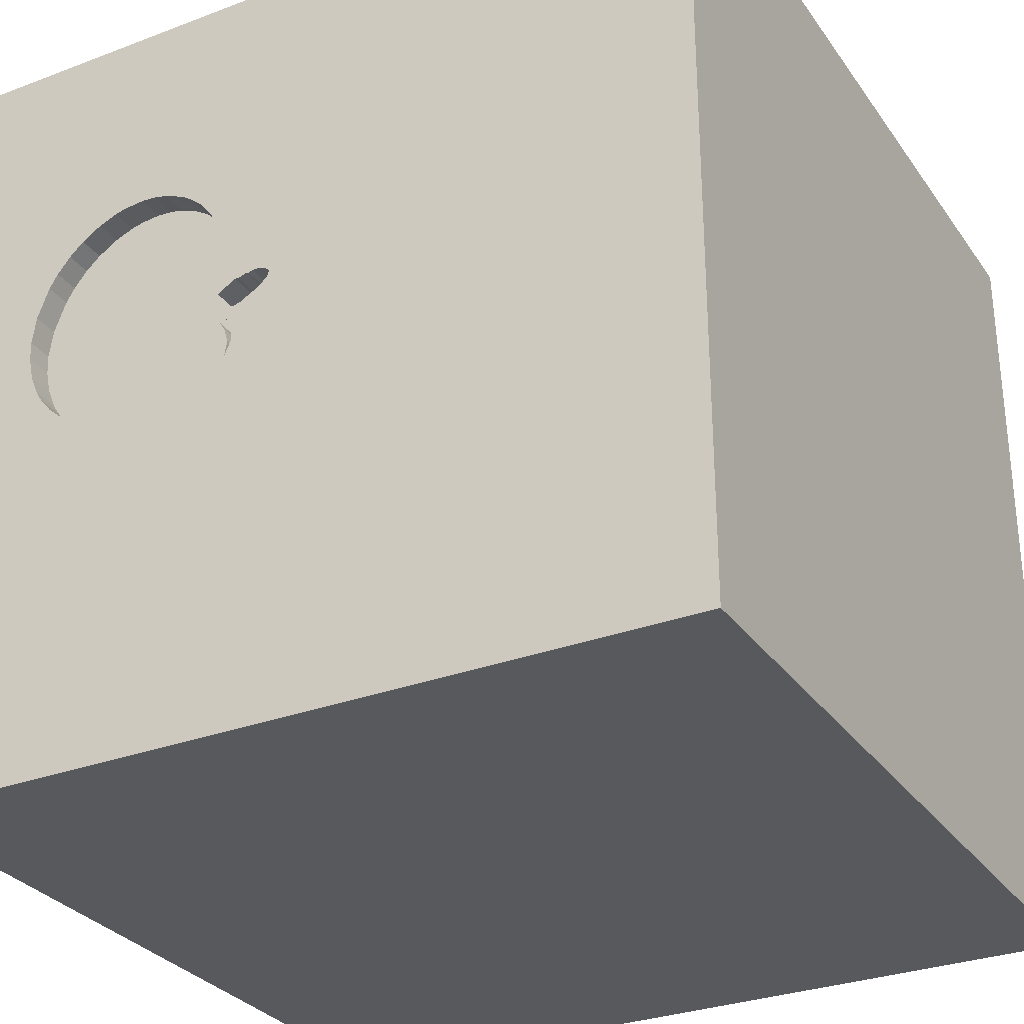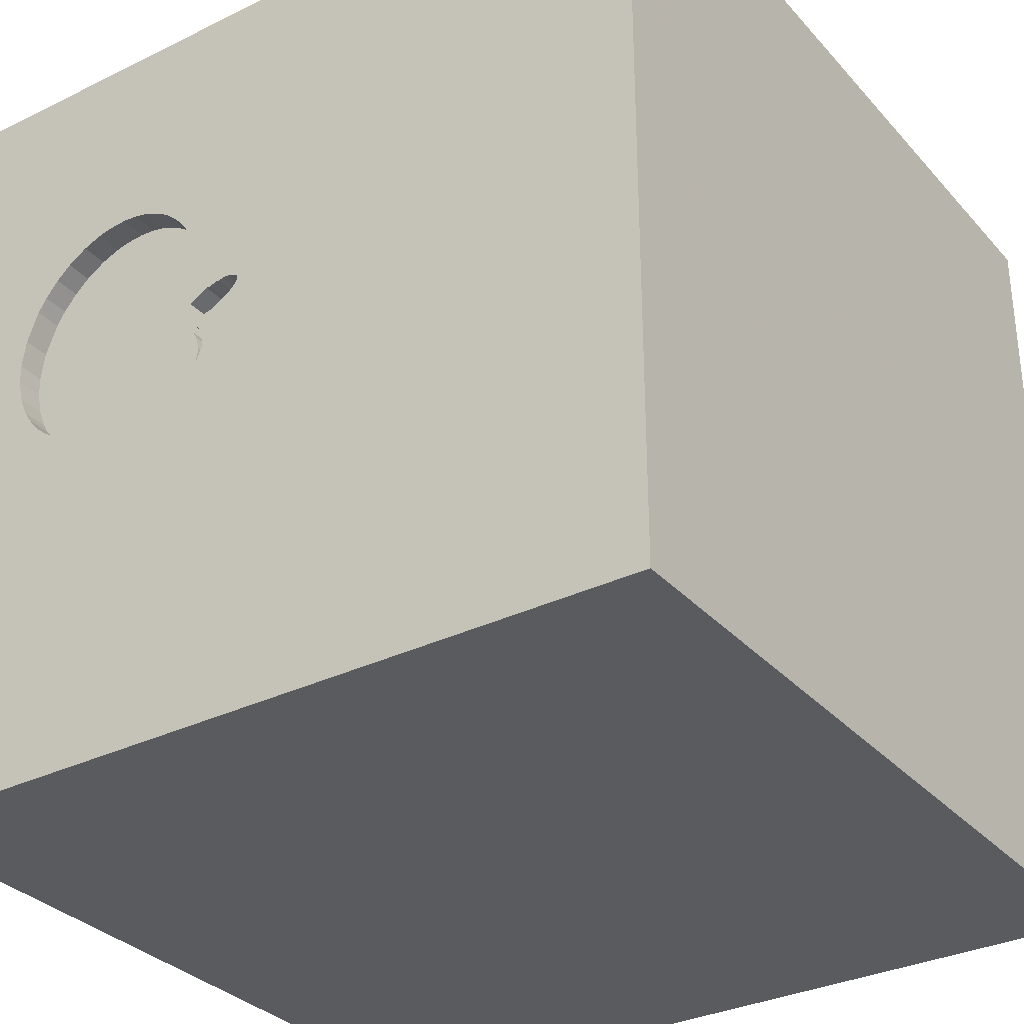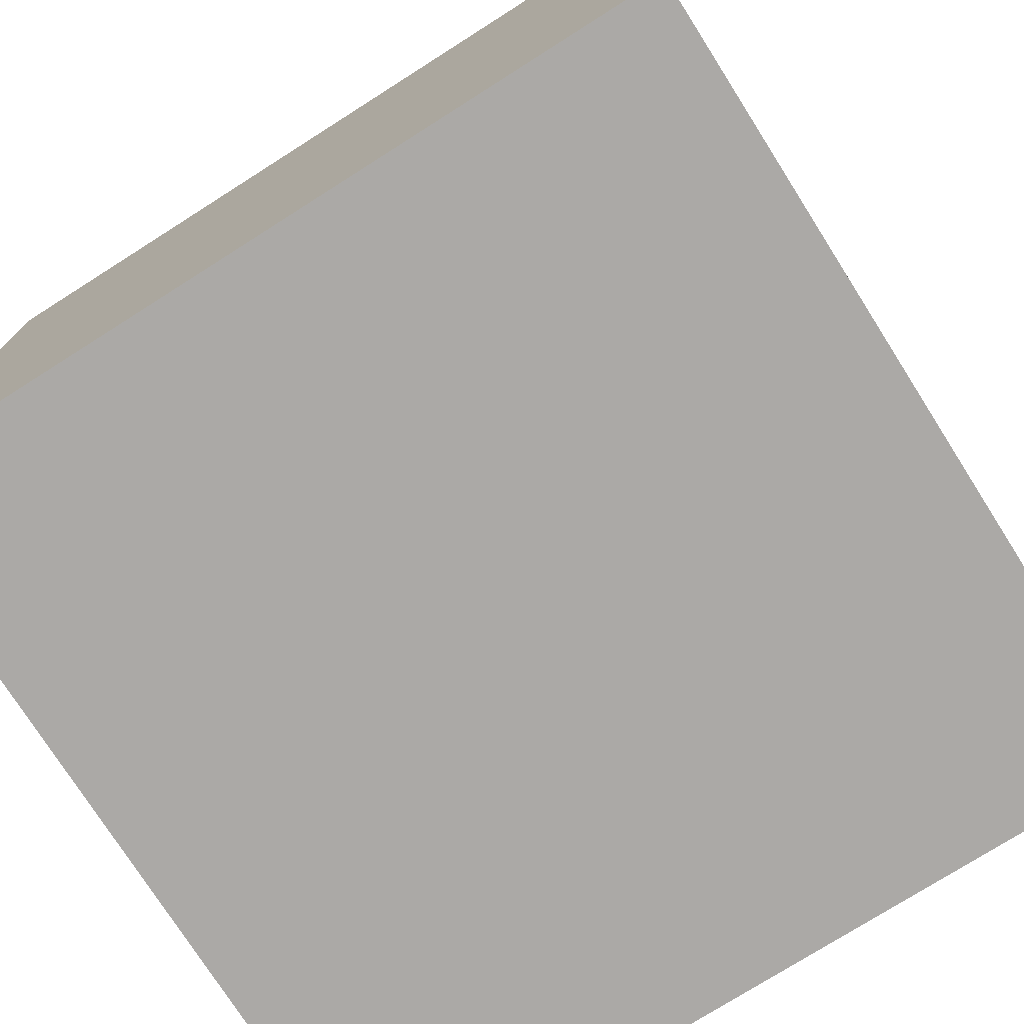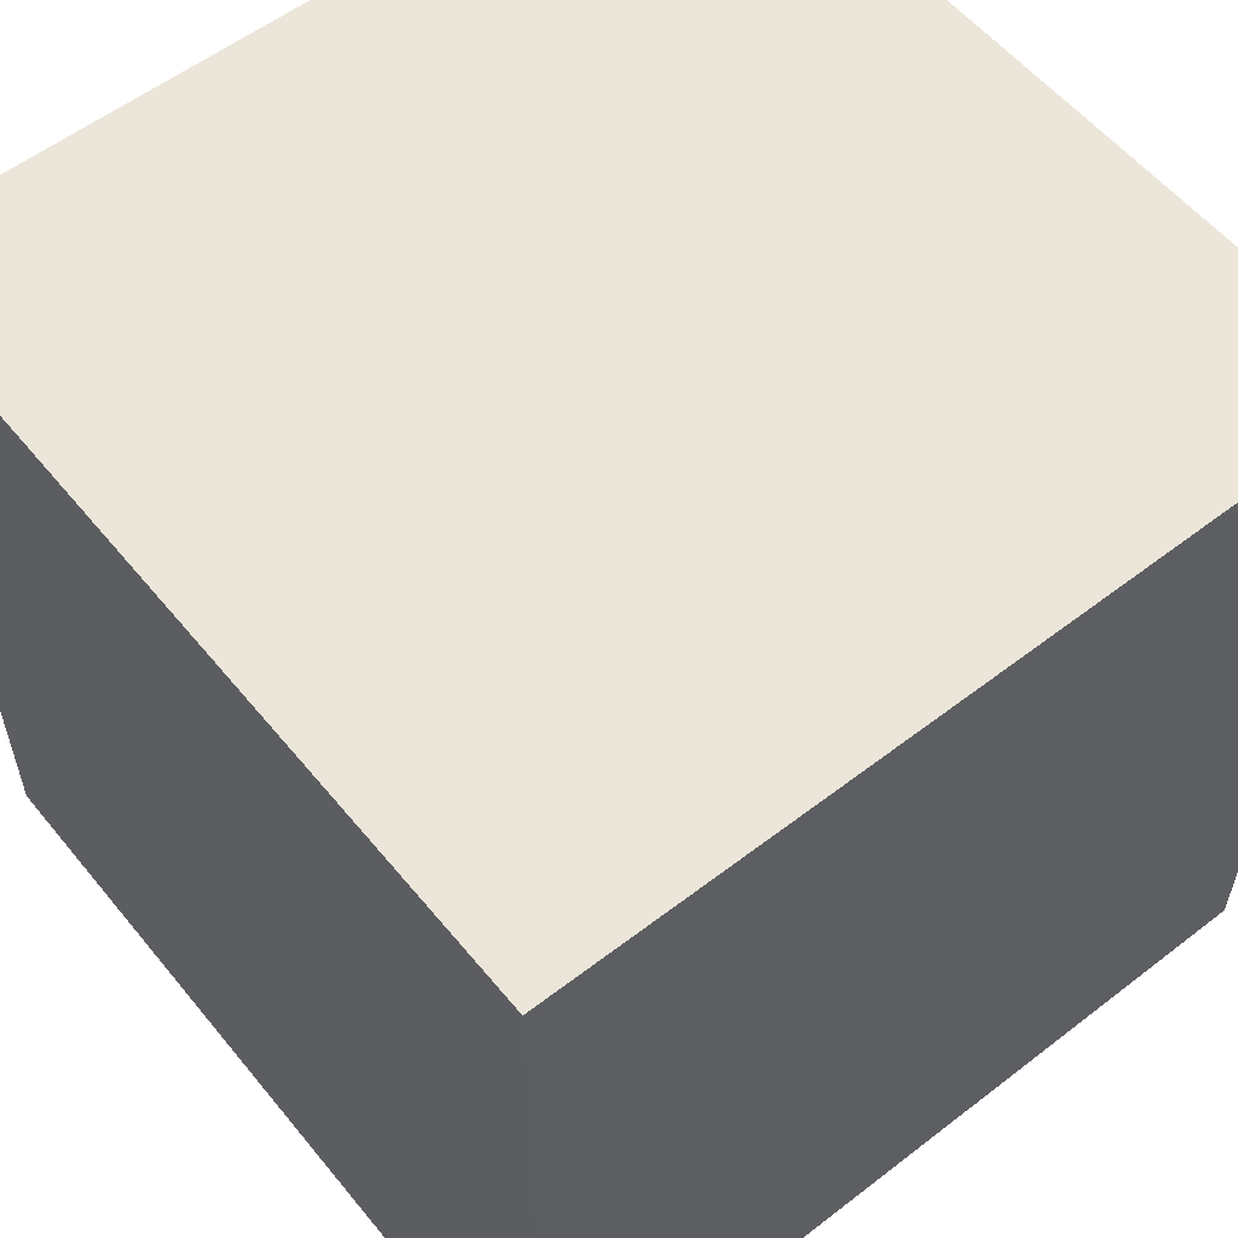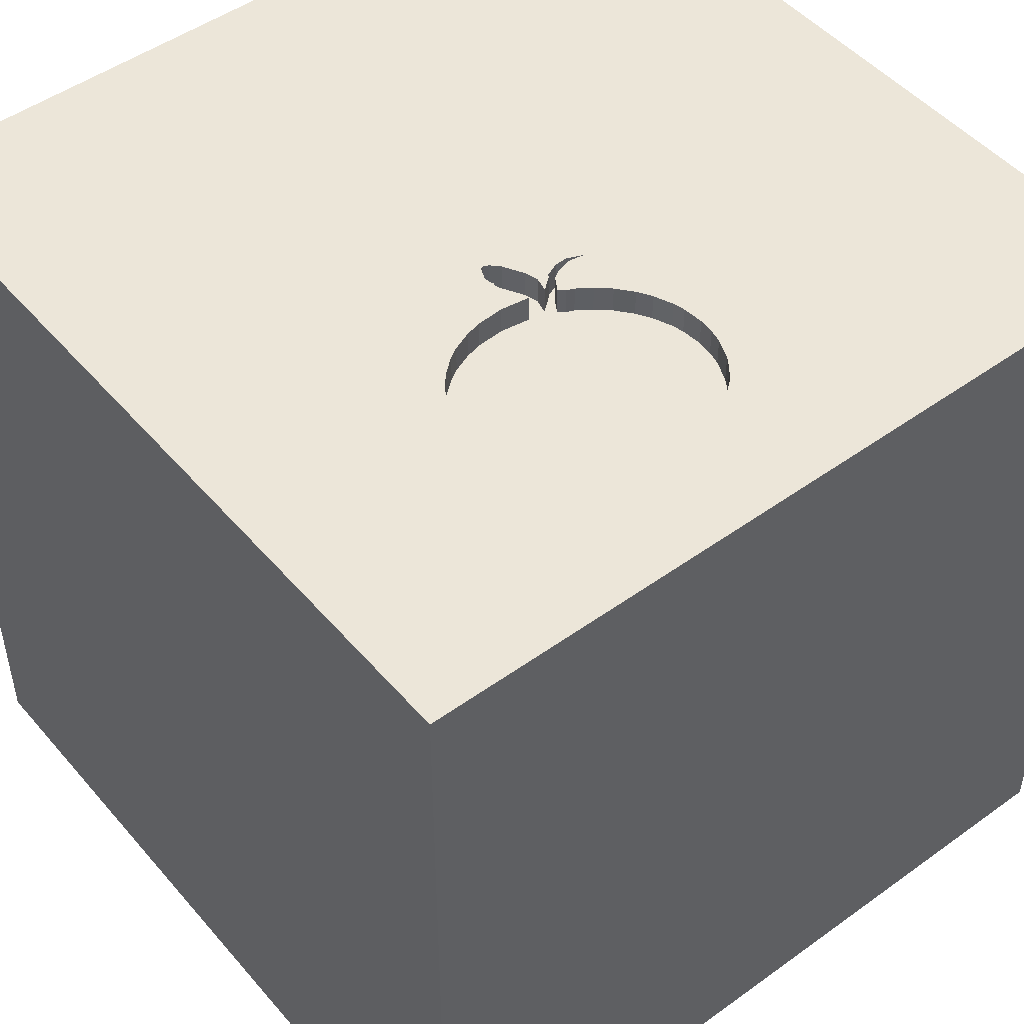
<metadata>
{"format":"obj","ext":"obj","renderer":"f3d","projection":"perspective","resolution":1024,"background":"white","views":[{"elev":-30.2,"azim":-151.2,"up":"+Z"},{"elev":-32.2,"azim":-145.6,"up":"+Z"},{"elev":-75.6,"azim":32.4,"up":"+Z"},{"elev":56.8,"azim":-38.8,"up":"+Z"},{"elev":48.9,"azim":51.3,"up":"+Y"}]}
</metadata>
<code>
o apple_83
v 0.82 1.5 -0.1681
v 0.82 1.4 -0.1681
v 0.2623 1.5 0.2377
v 0.3319 1.5 0.1957
v 1.12 1.5 0.09925
v 1.12 1.4 0.09925
v 0.2322 1.5 0.2417
v 0.765 1.5 -0.1722
v 0.765 1.4 -0.1722
v 0.3512 1.5 0.4869
v 0.2947 1.5 0.08082
v -1.081 0.7357 -1.5
v -0.8073 -0.2083 1.5
v -0.7292 1.25 1.5
v -1.055 -1.5 -0.3385
v -1.003 -1.5 1.25
v -0.651 -1.5 0.8984
v -1.003 -1.5 -1.224
v -1.022 1.5 -0.2572
v -1.016 0.8724 1.5
v 0.9488 1.5 0.6335
v 0.9488 1.4 0.6335
v 0.7294 1.5 0.7218
v 1.027 1.5 0.5548
v 0.3776 -0.8398 1.5
v 0.625 0.3125 1.5
v 0.4167 -0.1562 1.5
v -0.08464 1.237 -1.5
v 0.1562 1.146 1.5
v 0.8822 -0.8171 -1.5
v 0.2344 -1.5 -0.7292
v 0.4427 -1.5 0.1562
v 0.5729 -1.5 1.146
v 0.3906 -1.5 0.638
v 0.05208 -1.5 1.276
v -0.1302 -1.5 -1.5
v 0.599 -1.5 -1.25
v 0.4687 -1.5 -0.4167
v 0.1042 -1.5 1.5
v 0.3173 1.5 0.2985
v 0.2882 1.5 -0.07337
v 0.3353 1.5 0.1309
v 0.625 1.5 1.081
v 0.3135 1.5 0.06976
v -0.1562 1.5 -1.5
v 0.1042 1.5 1.5
v 0.2159 1.5 0.2467
v 1.126 1.5 0.3572
v 0.2784 1.5 -0.01594
v 0.2784 1.4 -0.01594
v 0.5213 1.5 -0.089
v 1.092 1.5 0.03069
v 1.092 1.4 0.03069
v 0.4764 1.5 0.6538
v 0.4764 1.4 0.6538
v 0.1907 1.5 0.2503
v 0.1907 1.4 0.2503
v 0.8089 1.5 0.7076
v -0.1562 -0.944 -1.5
v -0.2083 0.3906 -1.5
v -0.1042 0.6771 1.5
v -0.05208 -0 1.5
v 0 -0.4688 1.5
v 0 -1.5 -0
v 0 -1.5 -1.198
v -0.05208 1.5 0.05208
v -0.09766 1.5 0.9082
v 0.3239 1.5 0.3959
v 0.3239 1.4 0.3959
v 0.5294 1.5 -0.09559
v 0.9049 0.3825 -1.5
v 1.25 0.1562 1.5
v 1.5 1.5 -1.5
v 1.5 1.5 1.5
v 1.055 -1.5 0.3125
v 1.094 -1.5 -0.1823
v 1.5 -1.5 1.5
v 1.198 -1.5 -0.625
v 1.042 0.625 1.5
v 1.14 1.5 0.2545
v 1.224 1.5 0.6901
v 1.137 1.5 0.1822
v 1.016 -1.185 1.5
v 0.2485 1.5 0.2366
v 0.2485 1.4 0.2366
v 0.3319 1.4 0.1957
v 0.6376 1.5 0.7211
v 0.2646 1.5 -0.01696
v 0.1269 1.5 0.2331
v 0.1269 1.4 0.2331
v 0.1307 1.5 0.2016
v 0.1307 1.4 0.2016
v 0.6487 1.5 -0.1546
v 0.1672 1.5 0.25
v 0.9402 1.5 -0.1274
v 0.9402 1.4 -0.1274
v 0.3181 1.5 0.3095
v 0.1672 1.4 0.25
v 0.3879 1.5 0.5599
v 0.3879 1.4 0.5599
v 0.7666 1.5 0.7183
v 0.7666 1.4 0.7183
v 0.4348 1.5 0.6174
v 0.691 1.5 -0.1653
v 0.691 1.4 -0.1653
v 0.5174 1.5 0.6803
v 0.5174 1.4 0.6803
v -0.5208 -0.651 1.5
v -0.4687 0.4297 1.5
v -0.4557 -1.5 -1.042
v -0.4167 -1.5 0.2474
v -0.4687 -1.5 -0.4167
v -0.2995 1.5 -1.139
v -1.5 -0.8724 -1.016
v -1.5 -0.5859 1.25
v -1.5 -0.8333 1.5
v -1.5 0.3906 -1.068
v -1.5 0.3646 0.3906
v -1.5 0.5208 1.094
v -1.5 0.1823 -0.4818
v -1.5 -0.1302 -1.5
v -1.5 0.1302 1.5
v -1.5 -0.1562 0.4687
v -1.5 -0.05208 -0
v -1.5 0.02604 1.094
v -1.5 0 -1.25
v -1.5 1.25 0.1823
v -1.5 1.172 1.048
v -1.5 1.042 -0.5208
v -1.5 -0.625 0.599
v -1.5 -0.5469 -0.2148
v -1.5 -1.5 -0.1302
v -1.5 -1.5 0.8333
v -1.5 -1.5 1.5
v -1.5 -1.5 -1.5
v -1.5 0.8333 -1.5
v -1.5 1.5 -1.5
v -1.5 1.5 0.1042
v -1.5 1.5 1.5
v -1.5 -1.224 -0.612
v -1.5 -1.198 0.1823
v -1.5 -1.198 0.625
v -1.5 -0.3125 -1.055
v -1.5 0.8464 0.5469
v -1.5 0.8333 -0.1562
v -1.5 0.8333 -1.198
v 1.07 1.5 -0.006955
v 1.07 1.4 -0.006954
v 0.3037 1.5 0.05379
v 0.4348 1.4 0.6174
v 0.8432 1.5 0.6935
v 0.3626 1.5 0.09971
v 0.3626 1.4 0.09971
v 0.2836 1.5 0.1188
v 0.2836 1.4 0.1188
v 1.002 1.5 0.5848
v 1.002 1.4 0.5848
v 0.3173 1.4 0.2985
v 0.2656 1.5 0.02603
v 1.137 1.4 0.1822
v 0.8333 -1.5 -1.5
v 0.7812 1.276 1.5
v 0.8333 1.5 -1.5
v 1.066 1.5 -0.555
v 0.2079 1.5 0.2433
v 0.2079 1.4 0.2433
v 0.9812 1.5 -0.1008
v 0.9812 1.4 -0.1008
v 0.3658 1.5 0.5223
v 0.3658 1.4 0.5223
v 0.5899 1.5 0.7107
v 0.4719 1.5 -0.04863
v 0.4719 1.4 -0.04863
v 1.354 -0.8333 1.5
v 1.5 -1.5 -1.5
v 1.046 1.5 -0.0357
v 1.5 -0.9831 -1.071
v 1.5 -0.8268 0.5892
v 1.5 -0.9896 1.5
v 1.5 0.2181 -1.133
v 1.5 -0.01302 0.944
v 1.5 0.1562 -0.2246
v 1.5 0.1042 -1.5
v 1.5 0.1042 1.5
v 1.5 1.191 -0.5339
v 1.5 -1.5 -0.8333
v 1.5 -1.5 0.1562
v 1.5 0.9766 0.7389
v 1.5 1.5 -0.1042
v 1.5 -1.12 -0.2214
v 0.1619 1.5 0.172
v 0.1619 1.4 0.172
v 0.3361 1.5 0.08358
v -1.224 -0.6771 1.5
v -1.25 0.2083 1.5
v -1.198 -1.5 -0.8333
v -1.094 -1.5 0.2344
v -1.25 -1.5 0.625
v -1.087 1.5 0.8333
v -1.081 -0.5794 -1.5
v 1.051 1.5 0.5248
v 0.2882 1.4 -0.07337
v 1.106 1.5 0.06497
v 0.3807 1.5 0.07891
v 0.3807 1.4 0.07891
v 0.6376 1.4 0.7211
v 1.14 1.4 0.2545
v 0.6487 1.4 -0.1546
v 0.2947 1.4 0.08082
v 0.3376 1.5 0.4537
v 0.3376 1.4 0.4537
v -0.2604 -1.211 1.5
v 0.795 1.5 -0.17
v 0.8677 1.5 -0.1577
v 0.8677 1.4 -0.1577
v 1.023 1.5 -0.06445
v 1.023 1.4 -0.06445
v 0.2355 1.5 0.1318
v 1.055 -0.4948 1.5
v 0.7285 1.5 -0.1688
v 0.8775 1.5 0.6794
v 0.8775 1.4 0.6794
v 0.2938 1.5 0.03782
v 0.2938 1.4 0.03782
v 1.126 1.4 0.3572
v 0.1222 1.5 0.2217
v 0.1222 1.4 0.2217
v 0.2623 1.4 0.2377
v 1.083 1.5 0.4717
v 0.1993 1.5 0.2468
v 0.2159 1.4 0.2467
v 0.5294 1.4 -0.09559
v 0.2355 1.4 0.1318
v 1.083 1.4 0.4717
v 1.051 1.4 0.5248
v 0.4282 1.5 -0.000648
v 0.4282 1.4 -0.000648
v 0.2867 1.5 0.07745
v 0.2867 1.4 0.07745
v 0.3925 1.5 0.0507
v 0.5801 1.5 -0.1264
v 0.5801 1.4 -0.1264
v 0.6927 1.5 0.7252
v 0.6927 1.4 0.7252
v 0.2646 1.4 -0.01696
v 0.904 1.5 -0.1425
v 0.3925 1.4 0.0507
v 0.3135 1.4 0.06976
v 0.2656 1.4 0.02603
v 0.5899 1.4 0.7107
v 0.8089 1.4 0.7076
v 0.3353 1.4 0.1309
f 133 16 134
f 116 115 134
f 134 194 116
f 134 142 133
f 133 198 16
f 16 39 134
f 39 212 134
f 122 115 116
f 142 132 133
f 194 122 116
f 115 130 134
f 142 141 132
f 132 198 133
f 198 17 16
f 134 108 194
f 194 195 122
f 130 142 134
f 132 197 198
f 16 35 39
f 212 108 134
f 122 125 115
f 17 35 16
f 194 13 195
f 198 197 17
f 108 13 194
f 141 140 132
f 130 141 142
f 122 119 125
f 115 123 130
f 39 25 212
f 125 123 115
f 132 15 197
f 197 111 17
f 130 131 141
f 111 35 17
f 212 63 108
f 139 119 122
f 140 135 132
f 111 34 35
f 35 33 39
f 77 25 39
f 25 63 212
f 195 139 122
f 139 128 119
f 135 15 132
f 15 111 197
f 33 77 39
f 77 83 25
f 195 20 139
f 123 131 130
f 131 140 141
f 135 196 15
f 125 118 123
f 123 124 131
f 34 33 35
f 108 62 13
f 13 109 195
f 119 118 125
f 15 112 111
f 111 64 34
f 63 62 108
f 131 114 140
f 135 18 196
f 62 109 13
f 109 20 195
f 119 144 118
f 140 114 135
f 196 112 15
f 83 219 25
f 25 27 63
f 128 144 119
f 118 124 123
f 196 110 112
f 64 32 34
f 34 77 33
f 27 62 63
f 124 120 131
f 112 64 111
f 62 61 109
f 20 14 139
f 219 27 25
f 131 143 114
f 18 110 196
f 77 179 83
f 109 14 20
f 118 120 124
f 120 143 131
f 112 31 64
f 32 75 34
f 34 75 77
f 178 179 77
f 179 174 83
f 174 219 83
f 27 61 62
f 61 14 109
f 144 145 118
f 110 31 112
f 219 26 27
f 27 26 61
f 64 38 32
f 128 127 144
f 135 110 18
f 31 38 64
f 139 127 128
f 127 145 144
f 145 120 118
f 143 135 114
f 110 65 31
f 179 219 174
f 139 138 127
f 120 117 143
f 143 121 135
f 75 187 77
f 178 77 187
f 181 179 178
f 179 184 219
f 219 72 26
f 61 29 14
f 14 46 139
f 67 199 139
f 67 19 199
f 199 138 139
f 117 126 143
f 200 135 121
f 59 135 200
f 135 36 110
f 32 76 75
f 181 184 179
f 26 29 61
f 67 139 46
f 19 138 199
f 145 129 120
f 59 36 135
f 38 76 32
f 129 117 120
f 126 121 143
f 184 72 219
f 29 46 14
f 127 129 145
f 60 59 200
f 36 65 110
f 76 187 75
f 66 19 67
f 65 37 31
f 38 78 76
f 190 178 187
f 182 181 178
f 72 79 26
f 79 29 26
f 129 146 117
f 31 78 38
f 79 162 29
f 138 129 127
f 117 121 126
f 41 19 66
f 12 200 121
f 36 37 65
f 43 67 46
f 67 94 89
f 154 11 66
f 218 154 66
f 67 89 226
f 66 67 226
f 66 226 91
f 191 218 66
f 66 91 191
f 137 146 129
f 60 200 12
f 71 59 60
f 31 175 78
f 184 79 72
f 162 46 29
f 94 67 40
f 165 230 56
f 47 165 56
f 56 94 40
f 40 4 3
f 84 7 47
f 40 3 84
f 47 56 40
f 40 84 47
f 11 154 42
f 149 44 41
f 223 149 41
f 66 11 238
f 49 223 41
f 66 238 159
f 66 159 88
f 66 88 41
f 117 136 121
f 71 30 59
f 37 175 31
f 78 187 76
f 182 178 190
f 188 184 181
f 79 74 162
f 67 103 99
f 67 99 169
f 67 10 210
f 97 40 67
f 68 97 67
f 67 210 68
f 41 44 193
f 138 137 129
f 146 136 117
f 12 121 136
f 36 161 37
f 78 186 187
f 67 43 106
f 54 103 67
f 67 106 54
f 10 67 169
f 172 51 41
f 172 41 193
f 152 204 240
f 236 172 193
f 240 236 193
f 193 152 240
f 113 19 41
f 59 161 36
f 190 187 186
f 184 74 79
f 162 74 46
f 106 43 171
f 70 41 51
f 19 137 138
f 30 161 59
f 177 182 190
f 182 188 181
f 188 74 184
f 43 46 74
f 43 23 243
f 87 171 43
f 43 243 87
f 164 41 70
f 104 220 164
f 93 104 164
f 164 70 241
f 164 241 93
f 28 60 12
f 28 71 60
f 175 186 78
f 185 188 182
f 164 220 8
f 164 8 213
f 164 113 41
f 113 137 19
f 137 136 146
f 177 190 186
f 180 185 182
f 101 23 43
f 101 43 81
f 221 151 58
f 58 101 81
f 81 21 221
f 81 221 58
f 164 213 1
f 246 95 164
f 214 246 164
f 164 1 214
f 161 175 37
f 180 182 177
f 156 21 81
f 81 201 24
f 24 156 81
f 73 185 180
f 81 43 74
f 81 80 48
f 229 201 81
f 81 48 229
f 95 167 164
f 82 80 81
f 176 147 164
f 216 176 164
f 164 167 216
f 12 136 137
f 73 71 28
f 175 177 186
f 5 82 164
f 52 203 5
f 164 147 52
f 52 5 164
f 45 113 164
f 45 137 113
f 45 28 12
f 163 73 28
f 30 175 161
f 189 188 185
f 189 82 81
f 73 163 164
f 163 45 164
f 45 12 137
f 163 28 45
f 183 30 71
f 183 180 177
f 73 189 185
f 189 74 188
f 189 81 74
f 73 164 189
f 73 183 71
f 183 175 30
f 183 177 175
f 73 180 183
f 189 164 82
f 98 92 90
f 192 92 98
f 98 90 94
f 227 90 92
f 92 192 91
f 57 192 98
f 89 94 90
f 90 227 89
f 91 226 227
f 227 92 91
f 191 91 192
f 57 166 192
f 94 56 57
f 57 98 94
f 226 89 227
f 218 191 192
f 192 233 218
f 230 165 166
f 166 57 230
f 192 166 233
f 56 230 57
f 165 47 166
f 166 85 233
f 233 155 218
f 231 166 47
f 231 85 166
f 228 233 85
f 154 218 155
f 155 233 228
f 47 7 231
f 7 84 85
f 85 231 7
f 228 85 3
f 155 252 42
f 42 154 155
f 155 228 86
f 84 3 85
f 3 4 228
f 252 155 86
f 86 228 4
f 11 42 252
f 252 209 11
f 153 252 86
f 4 40 86
f 252 248 209
f 153 248 252
f 153 86 205
f 158 86 40
f 209 239 11
f 209 248 239
f 248 153 193
f 193 44 248
f 153 205 152
f 86 234 205
f 235 86 158
f 158 40 97
f 238 11 239
f 239 248 224
f 152 193 153
f 44 149 248
f 204 152 205
f 86 235 234
f 234 225 205
f 157 235 158
f 97 68 69
f 69 158 97
f 159 238 239
f 239 249 159
f 249 239 224
f 149 223 224
f 224 248 149
f 240 204 205
f 205 247 240
f 201 229 234
f 234 235 201
f 229 48 225
f 225 234 229
f 205 225 207
f 24 201 235
f 235 157 24
f 22 157 158
f 158 69 22
f 68 210 69
f 249 224 50
f 237 247 205
f 205 207 173
f 48 80 207
f 207 225 48
f 156 24 157
f 157 22 156
f 69 222 22
f 211 69 210
f 249 245 159
f 249 50 245
f 223 49 50
f 50 224 223
f 247 237 240
f 173 237 205
f 207 160 173
f 80 82 207
f 21 156 22
f 222 69 211
f 22 222 21
f 211 210 10
f 88 159 245
f 202 245 50
f 236 240 237
f 172 236 237
f 237 173 172
f 160 207 82
f 173 160 232
f 211 170 222
f 221 21 222
f 170 211 10
f 10 169 170
f 245 202 88
f 49 41 202
f 202 50 49
f 82 5 160
f 51 172 173
f 173 232 51
f 6 232 160
f 222 170 251
f 151 221 222
f 222 251 151
f 169 99 170
f 41 88 202
f 6 160 5
f 232 70 51
f 6 242 232
f 102 251 170
f 58 151 251
f 100 170 99
f 5 203 6
f 232 242 70
f 6 53 242
f 251 102 58
f 170 100 102
f 99 103 100
f 203 52 53
f 53 6 203
f 241 70 242
f 208 242 53
f 101 58 102
f 150 102 100
f 150 100 103
f 93 241 242
f 242 208 93
f 53 105 208
f 102 244 23
f 23 101 102
f 102 150 244
f 103 54 150
f 52 147 148
f 148 53 52
f 105 53 148
f 208 105 93
f 244 243 23
f 150 206 244
f 55 150 54
f 147 176 148
f 148 9 105
f 104 93 105
f 87 243 244
f 244 206 87
f 206 150 55
f 176 216 217
f 217 148 176
f 148 217 9
f 220 104 105
f 105 9 220
f 206 55 107
f 54 106 107
f 107 55 54
f 216 167 217
f 168 9 217
f 9 8 220
f 206 250 87
f 250 206 107
f 106 171 107
f 168 217 167
f 9 168 2
f 9 2 8
f 171 87 250
f 250 107 171
f 167 95 168
f 96 2 168
f 2 1 213
f 213 8 2
f 96 168 95
f 215 2 96
f 2 215 1
f 95 246 96
f 246 214 215
f 215 96 246
f 214 1 215

</code>
